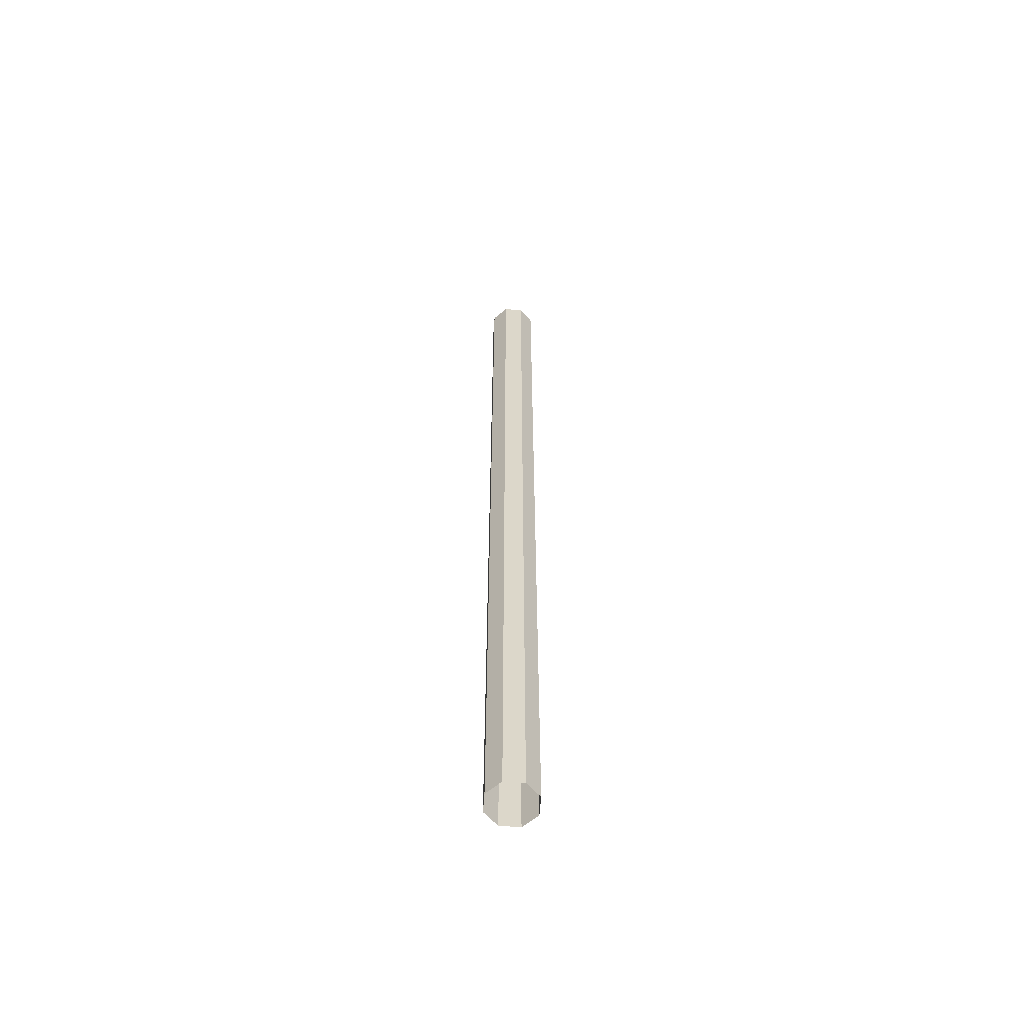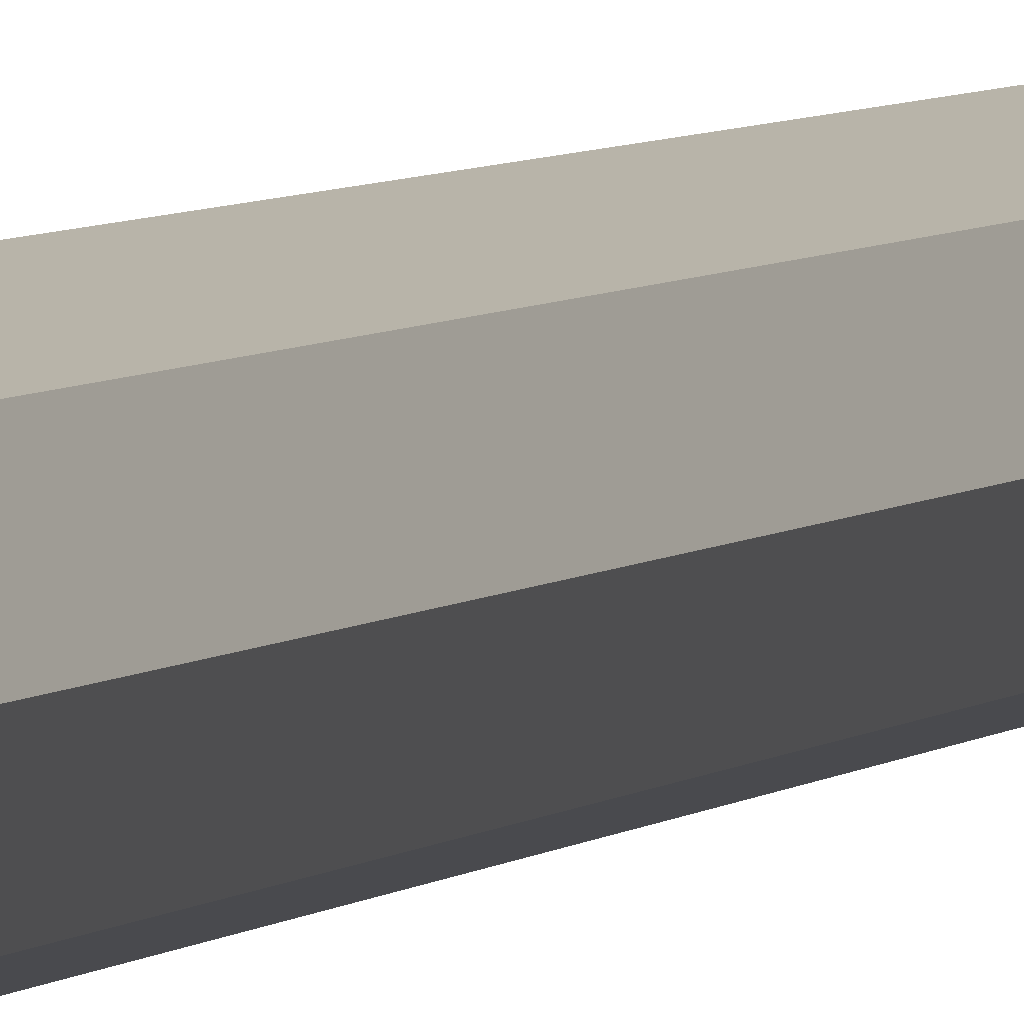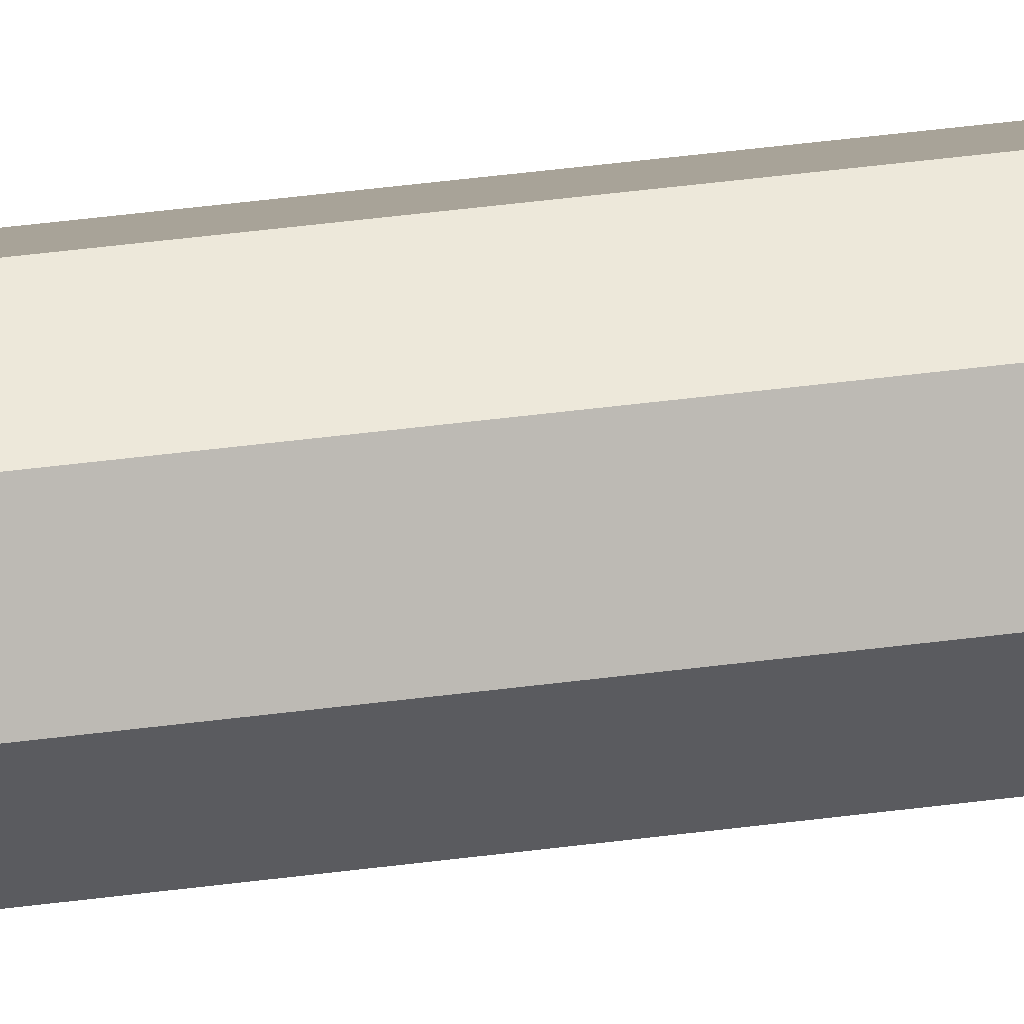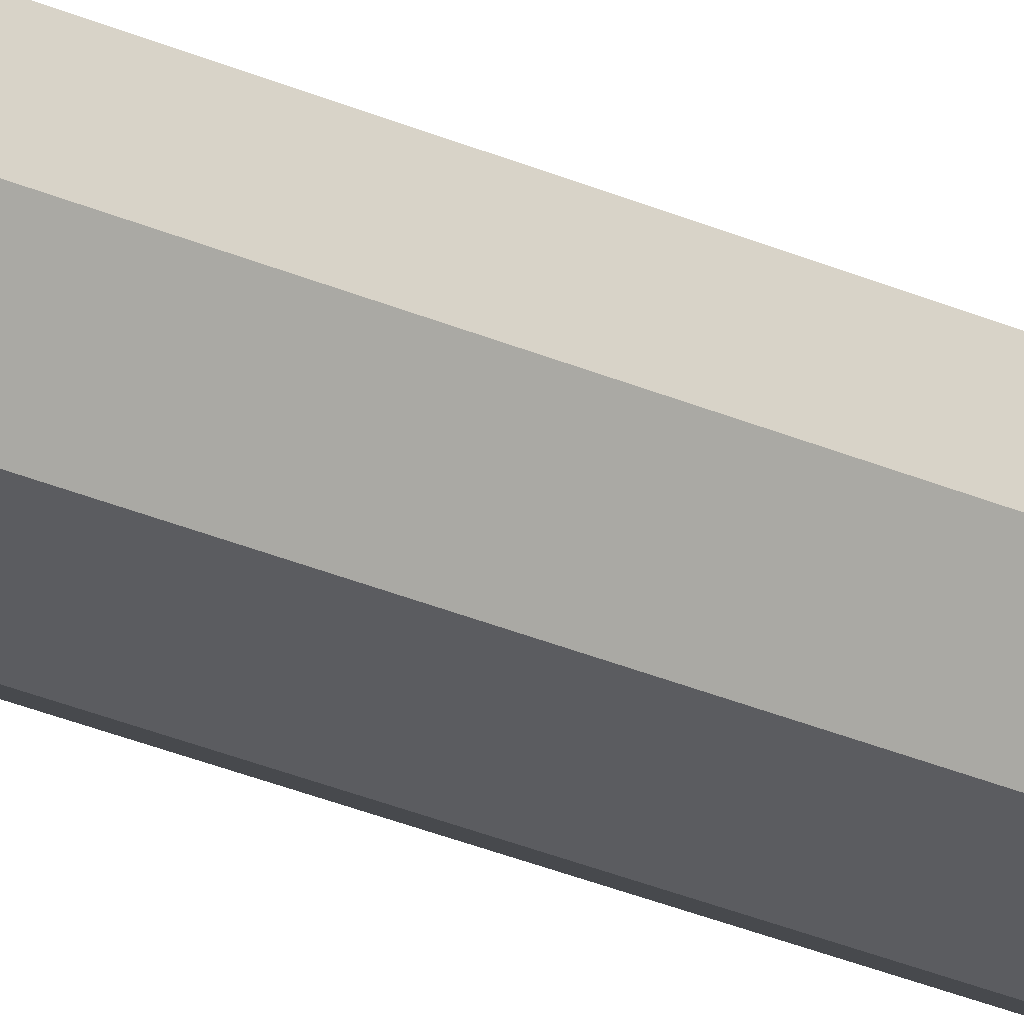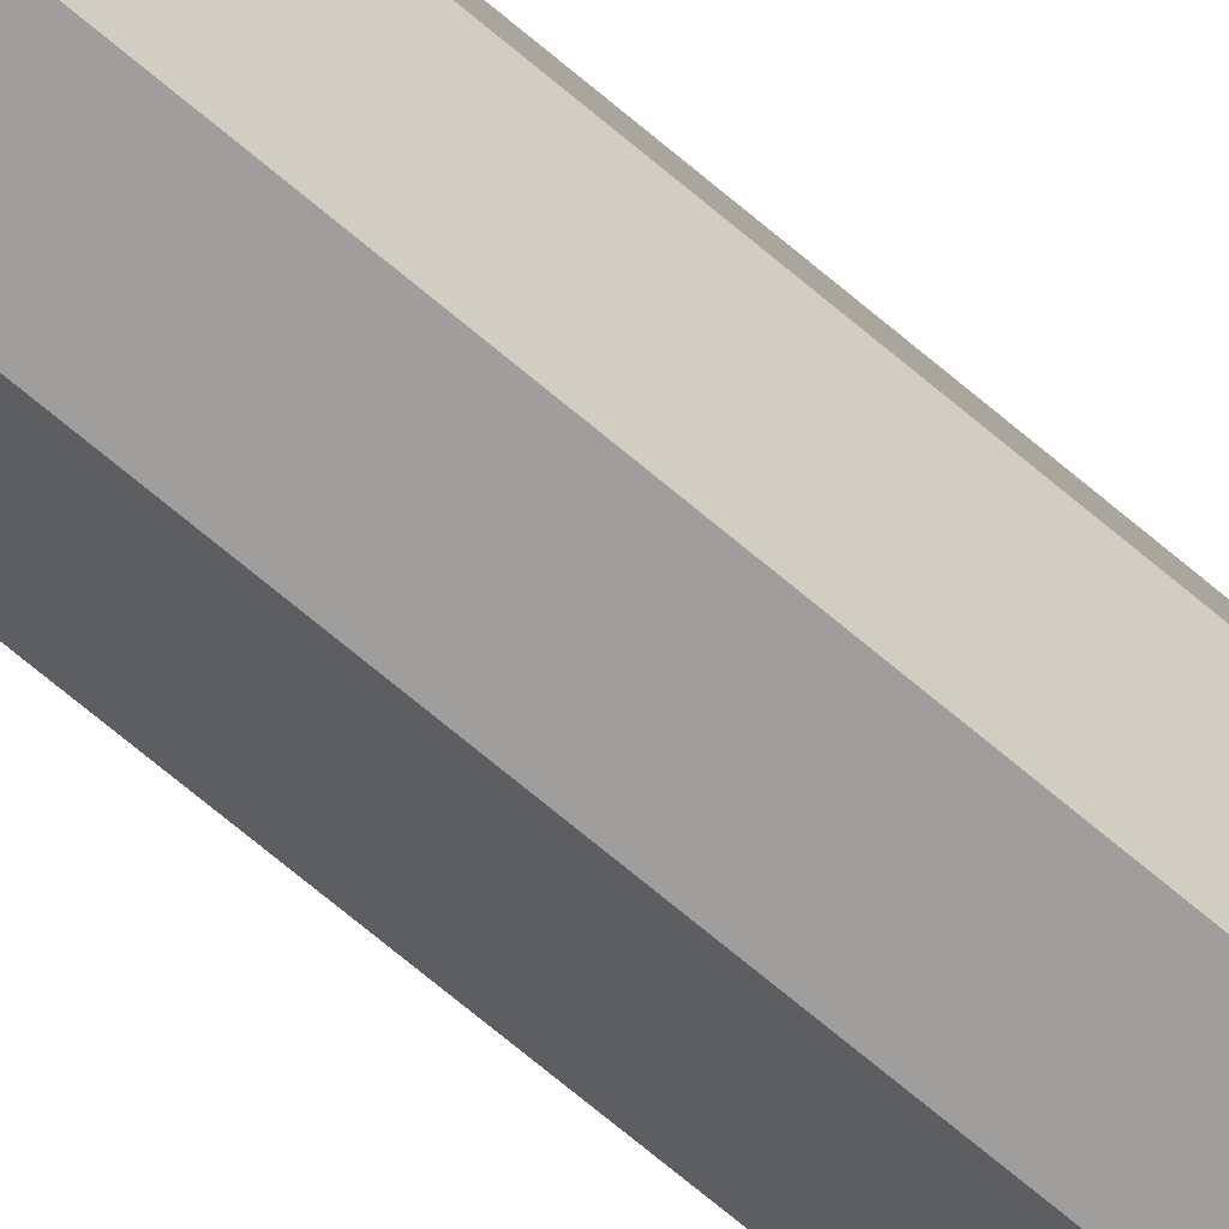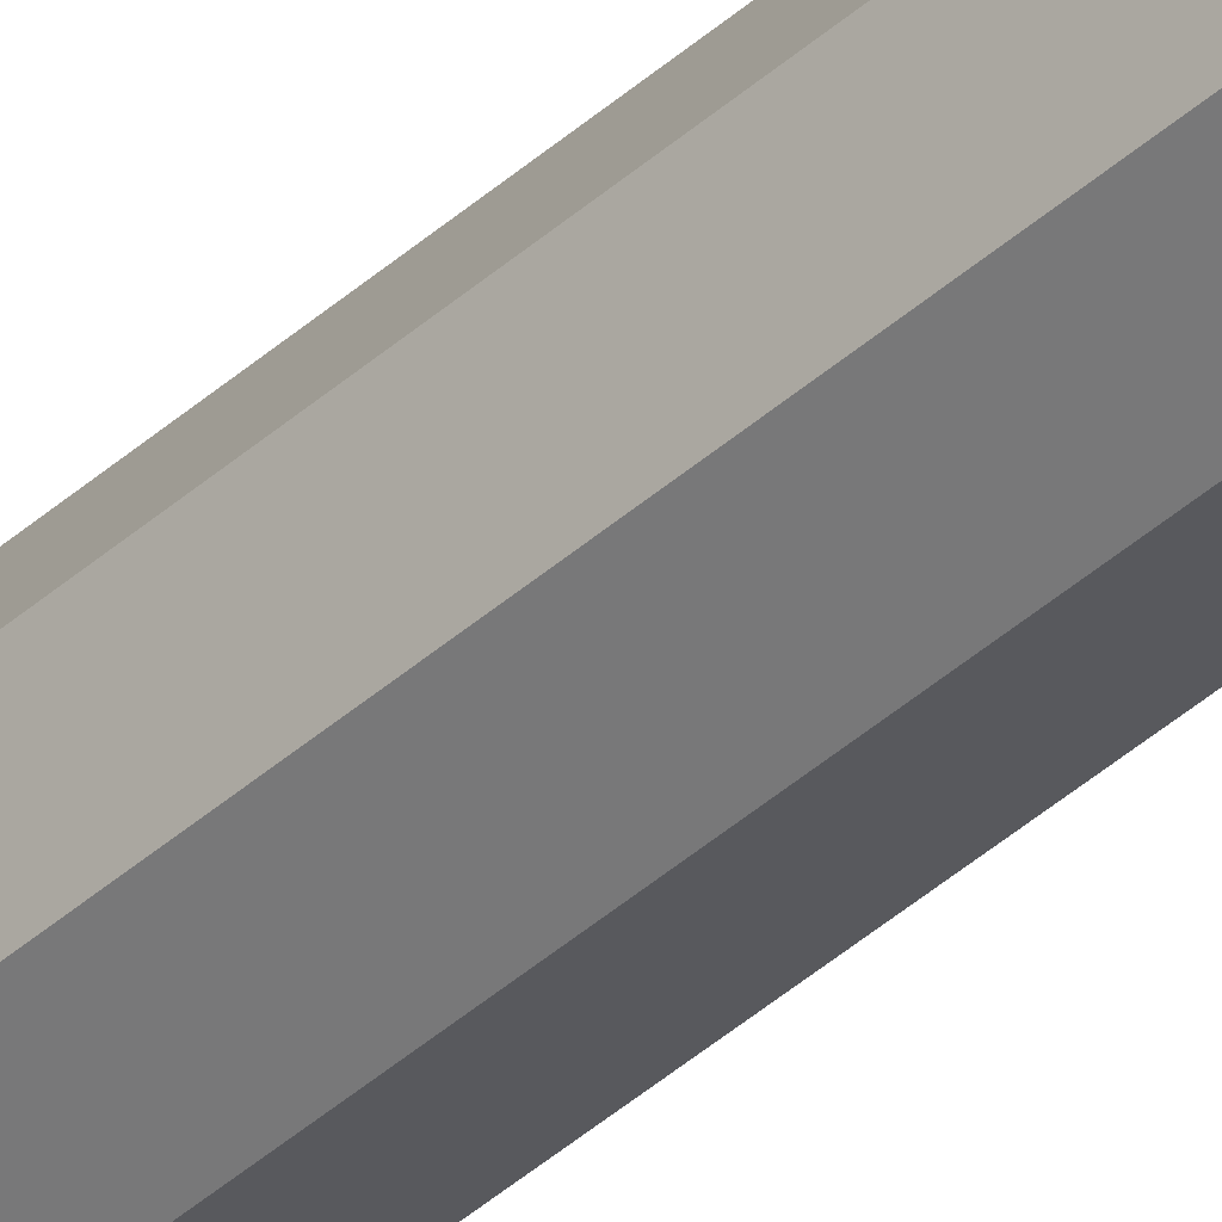
<metadata>
{"format":"obj","ext":"obj","renderer":"f3d","projection":"perspective","resolution":1024,"background":"white","views":[{"elev":-59.9,"azim":-161.8,"up":"+Z"},{"elev":2.9,"azim":-166.3,"up":"+Y"},{"elev":29.0,"azim":77.5,"up":"+Y"},{"elev":-19.9,"azim":-133.3,"up":"+Y"},{"elev":-54.9,"azim":45.8,"up":"+Y"},{"elev":-44.5,"azim":-44.5,"up":"+Y"}]}
</metadata>
<code>
v 0.02622 0.02622 0.704
v 0 0.03708 0.704
v -0.02622 0.02622 0.704
v -0.03708 0 0.704
v -0.02622 -0.02622 0.704
v 0 -0.03708 0.704
v 0.02622 -0.02622 0.704
v 0.03708 0 0.704
v 0.02622 0.02622 -0.704
v 0.03708 0 -0.704
v 0.02622 -0.02622 -0.704
v 0 -0.03708 -0.704
v -0.02622 -0.02622 -0.704
v -0.03708 0 -0.704
v -0.02622 0.02622 -0.704
v 0 0.03708 -0.704
v 0.02622 0.02622 0
v 0.03708 0 0
v 0.02622 -0.02622 0
v 0 -0.03708 0
v -0.02622 -0.02622 0
v -0.03708 0 0
v -0.02622 0.02622 0
v 0 0.03708 0
f 10 9 17 18
f 11 10 18 19
f 12 11 19 20
f 13 12 20 21
f 14 13 21 22
f 15 14 22 23
f 16 15 23 24
f 9 16 24 17
f 18 17 1 8
f 19 18 8 7
f 20 19 7 6
f 21 20 6 5
f 22 21 5 4
f 23 22 4 3
f 24 23 3 2
f 17 24 2 1

</code>
